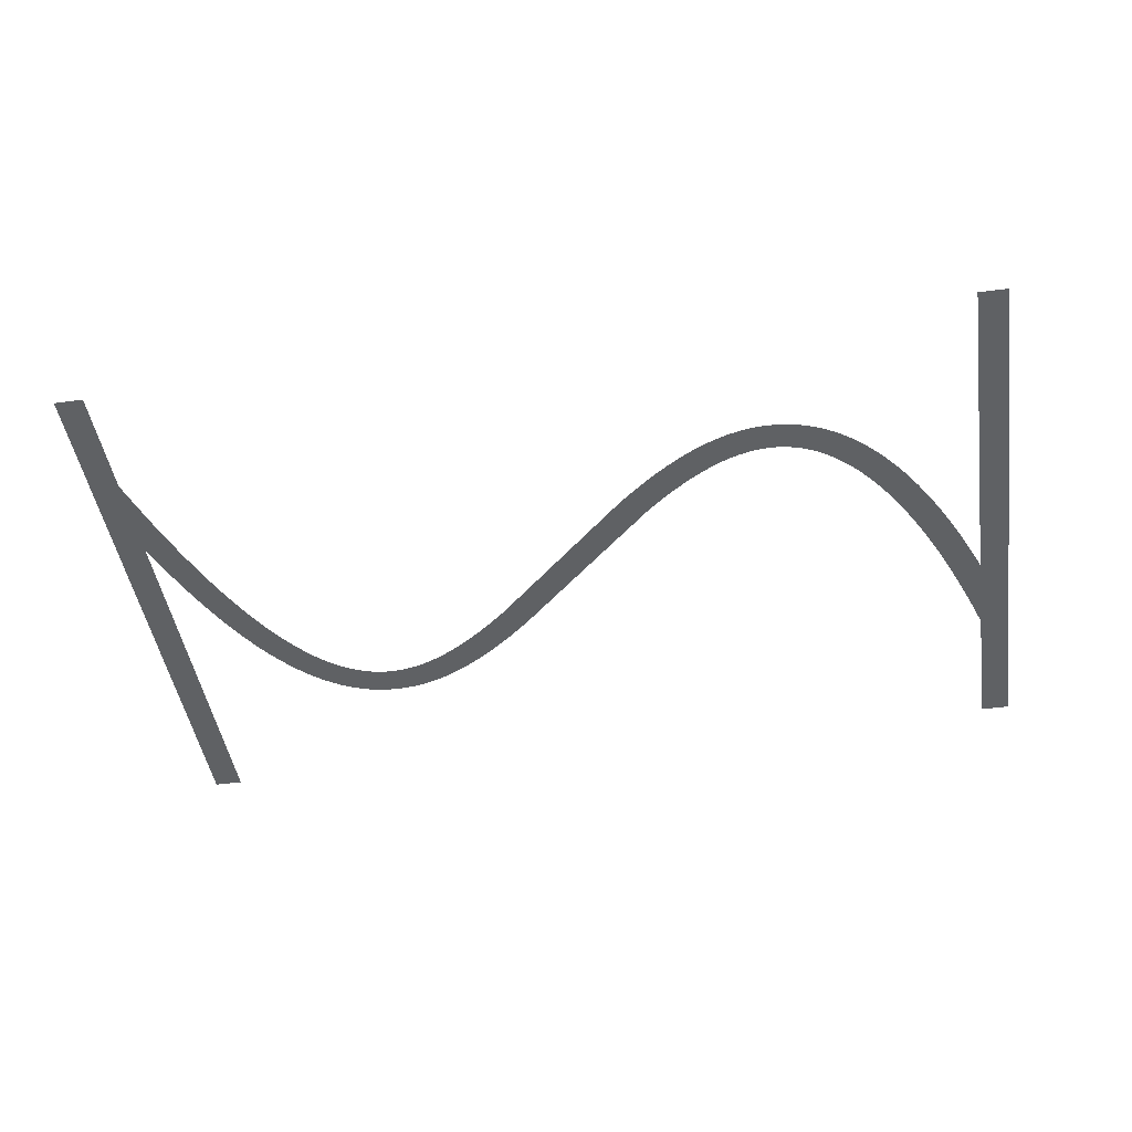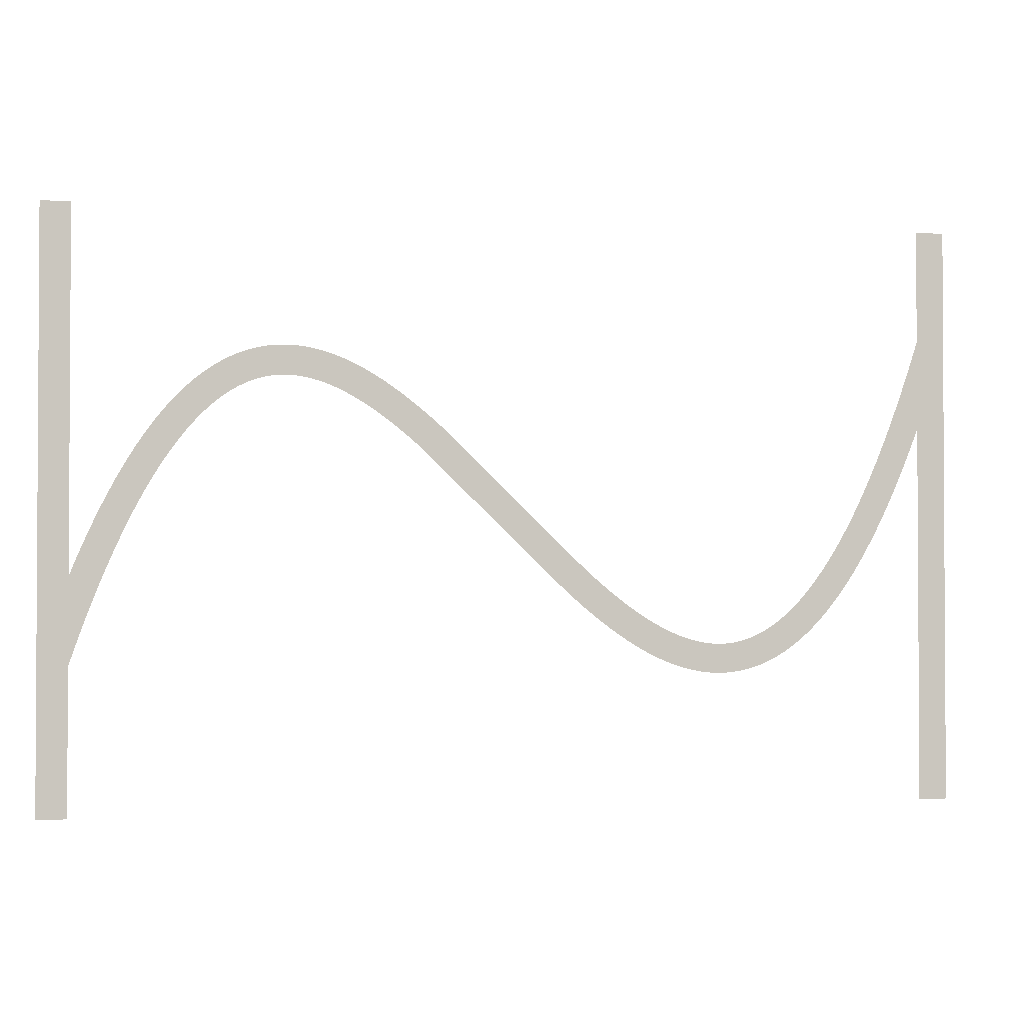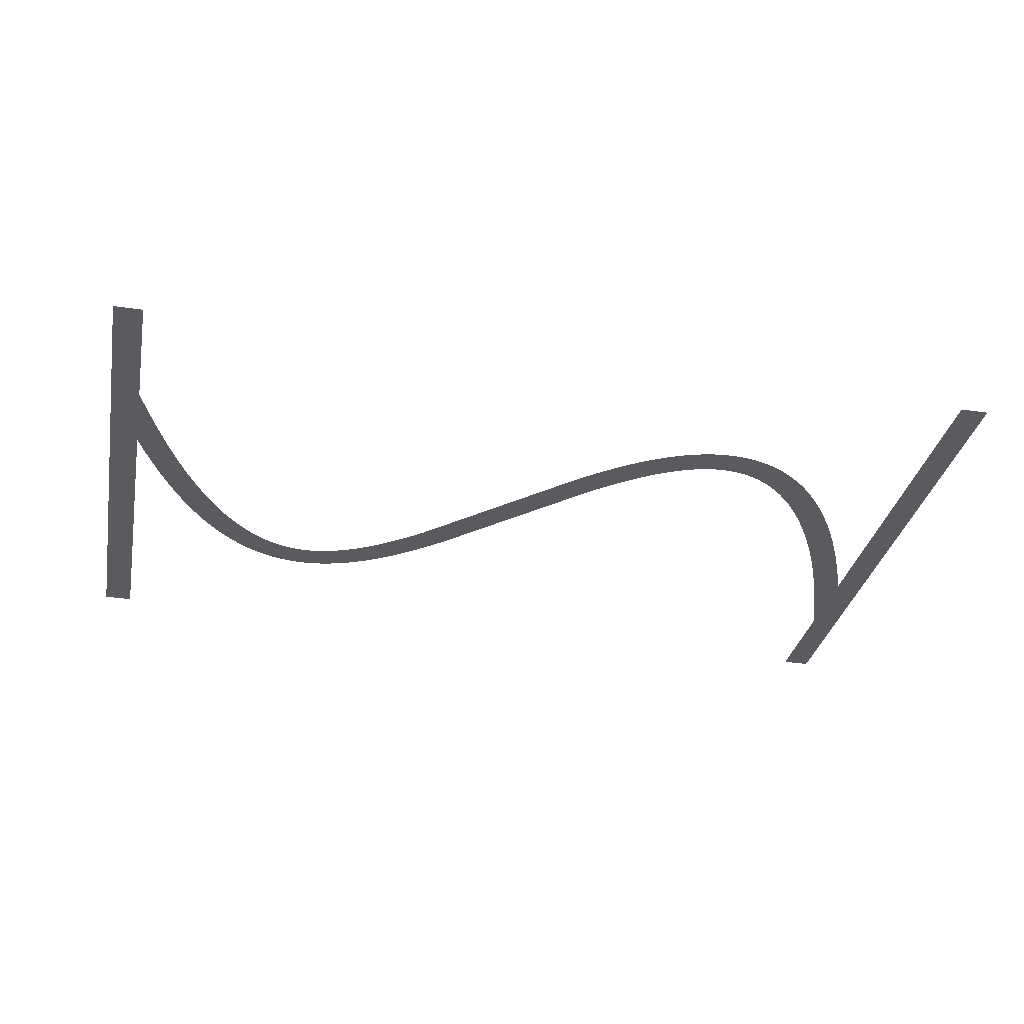
<metadata>
{"format":"obj","ext":"obj","renderer":"f3d","projection":"perspective","resolution":1024,"background":"white","views":[{"elev":-45.7,"azim":-171.4,"up":"+Z"},{"elev":-1.8,"azim":-12.4,"up":"+Y"},{"elev":-32.5,"azim":-11.3,"up":"+Z"}]}
</metadata>
<code>
v 1.47 -3.179 23.8
v 2.095 -1.734 23.8
v 2.695 -0.4331 23.8
v 3.324 0.8395 23.8
v 3.924 1.974 23.8
v 4.524 3.027 23.8
v 4.556 3.081 23.8
v 5.156 4.056 23.8
v 5.791 5.006 23.8
v 6.391 5.829 23.8
v 6.429 5.878 23.8
v 7.029 6.628 23.8
v 7.671 7.355 23.8
v 8.315 8.009 23.8
v 8.963 8.593 23.8
v 9.612 9.109 23.8
v 10.26 9.559 23.8
v 10.92 9.943 23.8
v 10.97 9.972 23.8
v 11.57 10.26 23.8
v 11.63 10.29 23.8
v 12.23 10.53 23.8
v 12.29 10.55 23.8
v 12.95 10.74 23.8
v 13.61 10.88 23.8
v 13.67 10.89 23.8
v 14.27 10.97 23.8
v 14.34 10.97 23.8
v 15 11 23.8
v 15.66 10.97 23.8
v 15.73 10.97 23.8
v 16.33 10.9 23.8
v 16.39 10.89 23.8
v 16.99 10.77 23.8
v 17.05 10.76 23.8
v 17.65 10.61 23.8
v 17.71 10.59 23.8
v 18.31 10.39 23.8
v 18.37 10.37 23.8
v 18.97 10.13 23.8
v 19.03 10.11 23.8
v 19.63 9.839 23.8
v 20.28 9.504 23.8
v 20.88 9.166 23.8
v 20.94 9.134 23.8
v 21.54 8.764 23.8
v 22.19 8.331 23.8
v 22.79 7.906 23.8
v 23.39 7.456 23.8
v 24.04 6.945 23.8
v 24.64 6.45 23.8
v 25.24 5.937 23.8
v 25.88 5.365 23.8
v 35.48 -3.907 23.8
v 36.04 -4.4 23.8
v 36.64 -4.91 23.8
v 37.24 -5.404 23.8
v 37.8 -5.85 23.8
v 38.39 -6.288 23.8
v 38.97 -6.7 23.8
v 39.54 -7.076 23.8
v 40.11 -7.427 23.8
v 40.68 -7.752 23.8
v 41.23 -8.029 23.8
v 41.79 -8.283 23.8
v 42.34 -8.498 23.8
v 42.88 -8.677 23.8
v 43.42 -8.816 23.8
v 43.95 -8.918 23.8
v 44.48 -8.979 23.8
v 45 -8.999 23.8
v 45.52 -8.979 23.8
v 46.04 -8.914 23.8
v 46.55 -8.805 23.8
v 47.07 -8.651 23.8
v 47.6 -8.443 23.8
v 48.13 -8.184 23.8
v 48.66 -7.872 23.8
v 49.2 -7.498 23.8
v 49.75 -7.06 23.8
v 50.31 -6.557 23.8
v 50.87 -5.986 23.8
v 51.43 -5.353 23.8
v 52 -4.636 23.8
v 52.58 -3.84 23.8
v 53.16 -2.984 23.8
v 53.74 -2.035 23.8
v 54.32 -1.01 23.8
v 54.91 0.09866 23.8
v 55.5 1.285 23.8
v 56.09 2.585 23.8
v 56.67 3.916 23.8
v 57.27 5.391 23.8
v 57.87 6.958 23.8
v 58.45 8.562 23.8
v 59.05 10.31 23.8
v 59.65 12.16 23.8
v 59.67 12.21 23.8
v 59.67 20 23.8
v 61.67 20 23.8
v 61.67 -20 23.8
v 59.67 -20 23.8
v 59.67 6.057 23.8
v 59.13 4.655 23.8
v 58.53 3.179 23.8
v 57.9 1.734 23.8
v 57.3 0.4331 23.8
v 56.68 -0.8395 23.8
v 56.08 -1.974 23.8
v 55.48 -3.027 23.8
v 55.44 -3.081 23.8
v 54.84 -4.056 23.8
v 54.21 -5.006 23.8
v 53.61 -5.829 23.8
v 53.57 -5.878 23.8
v 52.97 -6.628 23.8
v 52.33 -7.355 23.8
v 51.68 -8.009 23.8
v 51.04 -8.593 23.8
v 50.39 -9.109 23.8
v 49.74 -9.559 23.8
v 49.08 -9.943 23.8
v 49.03 -9.972 23.8
v 48.43 -10.26 23.8
v 48.37 -10.29 23.8
v 47.77 -10.53 23.8
v 47.71 -10.55 23.8
v 47.05 -10.74 23.8
v 46.39 -10.88 23.8
v 46.33 -10.89 23.8
v 45.73 -10.97 23.8
v 45.66 -10.97 23.8
v 45 -11 23.8
v 44.34 -10.97 23.8
v 44.27 -10.97 23.8
v 43.67 -10.9 23.8
v 43.61 -10.89 23.8
v 43.01 -10.77 23.8
v 42.95 -10.76 23.8
v 42.35 -10.61 23.8
v 42.29 -10.59 23.8
v 41.69 -10.39 23.8
v 41.63 -10.37 23.8
v 41.03 -10.13 23.8
v 40.97 -10.11 23.8
v 40.37 -9.839 23.8
v 39.72 -9.504 23.8
v 39.12 -9.166 23.8
v 39.06 -9.134 23.8
v 38.46 -8.764 23.8
v 37.81 -8.331 23.8
v 37.21 -7.906 23.8
v 36.61 -7.456 23.8
v 35.96 -6.945 23.8
v 35.36 -6.451 23.8
v 34.76 -5.937 23.8
v 34.12 -5.365 23.8
v 23.96 4.4 23.8
v 23.36 4.909 23.8
v 22.76 5.404 23.8
v 22.2 5.85 23.8
v 21.61 6.288 23.8
v 21.03 6.7 23.8
v 20.46 7.076 23.8
v 19.89 7.427 23.8
v 19.32 7.752 23.8
v 18.77 8.029 23.8
v 18.21 8.283 23.8
v 17.66 8.498 23.8
v 17.12 8.677 23.8
v 16.58 8.816 23.8
v 16.05 8.918 23.8
v 15.52 8.979 23.8
v 15 8.999 23.8
v 14.48 8.979 23.8
v 13.96 8.914 23.8
v 13.45 8.805 23.8
v 12.93 8.651 23.8
v 12.4 8.443 23.8
v 11.87 8.184 23.8
v 11.34 7.872 23.8
v 10.8 7.498 23.8
v 10.25 7.06 23.8
v 9.691 6.557 23.8
v 9.129 5.986 23.8
v 8.57 5.353 23.8
v 7.997 4.636 23.8
v 7.416 3.84 23.8
v 6.844 2.984 23.8
v 6.26 2.035 23.8
v 5.676 1.01 23.8
v 5.09 -0.09868 23.8
v 4.505 -1.285 23.8
v 3.905 -2.585 23.8
v 3.33 -3.915 23.8
v 2.73 -5.391 23.8
v 2.13 -6.958 23.8
v 1.549 -8.562 23.8
v 1 -10.17 23.8
v 1 -20 23.8
v -1 -20 23.8
v -1 20 23.8
v 1 20 23.8
v 1 -4.336 23.8
f 170 169 38
f 27 26 176
f 177 25 24
f 32 31 172
f 172 31 173
f 34 33 171
f 173 30 174
f 170 38 37
f 36 171 170
f 34 171 35
f 175 174 28
f 39 168 40
f 40 168 41
f 42 41 167
f 43 42 167
f 176 25 177
f 167 166 43
f 43 166 44
f 177 24 23
f 45 44 165
f 164 45 165
f 45 164 46
f 46 164 163
f 47 46 163
f 19 179 20
f 163 162 47
f 19 180 179
f 48 47 162
f 49 48 162
f 162 161 49
f 16 182 181
f 50 49 161
f 16 15 182
f 161 160 50
f 183 15 14
f 159 50 160
f 13 184 14
f 50 159 51
f 13 185 184
f 52 51 159
f 159 158 52
f 187 186 11
f 53 52 158
f 10 187 11
f 187 9 188
f 189 188 8
f 7 6 190
f 56 156 155
f 60 59 151
f 61 150 149
f 62 148 63
f 147 146 64
f 145 144 65
f 143 142 66
f 141 140 67
f 67 140 68
f 68 139 138
f 69 137 136
f 70 135 134
f 71 133 132
f 72 131 73
f 73 130 129
f 74 129 128
f 75 127 126
f 71 134 133
f 125 76 126
f 125 124 76
f 76 123 77
f 77 122 78
f 78 121 120
f 79 78 120
f 80 79 119
f 81 80 118
f 82 117 83
f 83 116 115
f 84 115 114
f 85 113 112
f 86 112 111
f 87 111 110
f 107 90 89
f 106 90 107
f 105 92 91
f 105 93 92
f 105 104 93
f 93 104 103
f 94 93 103
f 95 94 103
f 96 95 103
f 97 103 98
f 97 96 103
f 99 98 100
f 100 103 101
f 70 69 135
f 195 204 196
f 98 103 100
f 105 91 106
f 91 90 106
f 107 89 108
f 108 88 109
f 88 87 110
f 101 103 102
f 108 89 88
f 109 88 110
f 87 86 111
f 86 85 112
f 85 84 113
f 113 84 114
f 84 83 115
f 83 117 116
f 82 81 117
f 117 81 118
f 118 80 119
f 119 79 120
f 78 122 121
f 77 123 122
f 76 124 123
f 126 76 75
f 127 75 74
f 128 127 74
f 129 74 73
f 130 73 131
f 131 72 132
f 132 72 71
f 71 70 134
f 69 136 135
f 68 137 69
f 68 138 137
f 140 139 68
f 141 67 142
f 142 67 66
f 143 66 65
f 144 143 65
f 145 65 64
f 146 145 64
f 147 64 63
f 148 147 63
f 149 148 62
f 61 149 62
f 60 150 61
f 60 151 150
f 59 152 151
f 59 153 152
f 59 58 153
f 153 58 154
f 154 58 57
f 56 154 57
f 56 155 154
f 55 156 56
f 55 157 156
f 3 192 4
f 55 54 157
f 157 54 53
f 4 191 5
f 158 157 53
f 165 44 166
f 167 41 168
f 8 188 9
f 168 39 169
f 169 39 38
f 170 37 36
f 36 35 171
f 171 33 172
f 172 33 32
f 173 31 30
f 174 30 29
f 28 174 29
f 27 176 175
f 27 175 28
f 26 25 176
f 178 177 23
f 22 178 23
f 22 21 179
f 22 179 178
f 179 21 20
f 19 18 180
f 181 18 17
f 180 18 181
f 16 181 17
f 182 15 183
f 184 183 14
f 13 186 185
f 186 12 11
f 13 12 186
f 10 9 187
f 189 8 7
f 190 189 7
f 191 190 6
f 5 191 6
f 4 192 191
f 3 193 192
f 3 2 193
f 193 2 194
f 194 2 1
f 195 194 1
f 204 195 1
f 196 204 197
f 197 204 198
f 198 204 199
f 199 204 201
f 200 199 201
f 201 204 202
f 202 204 203

</code>
